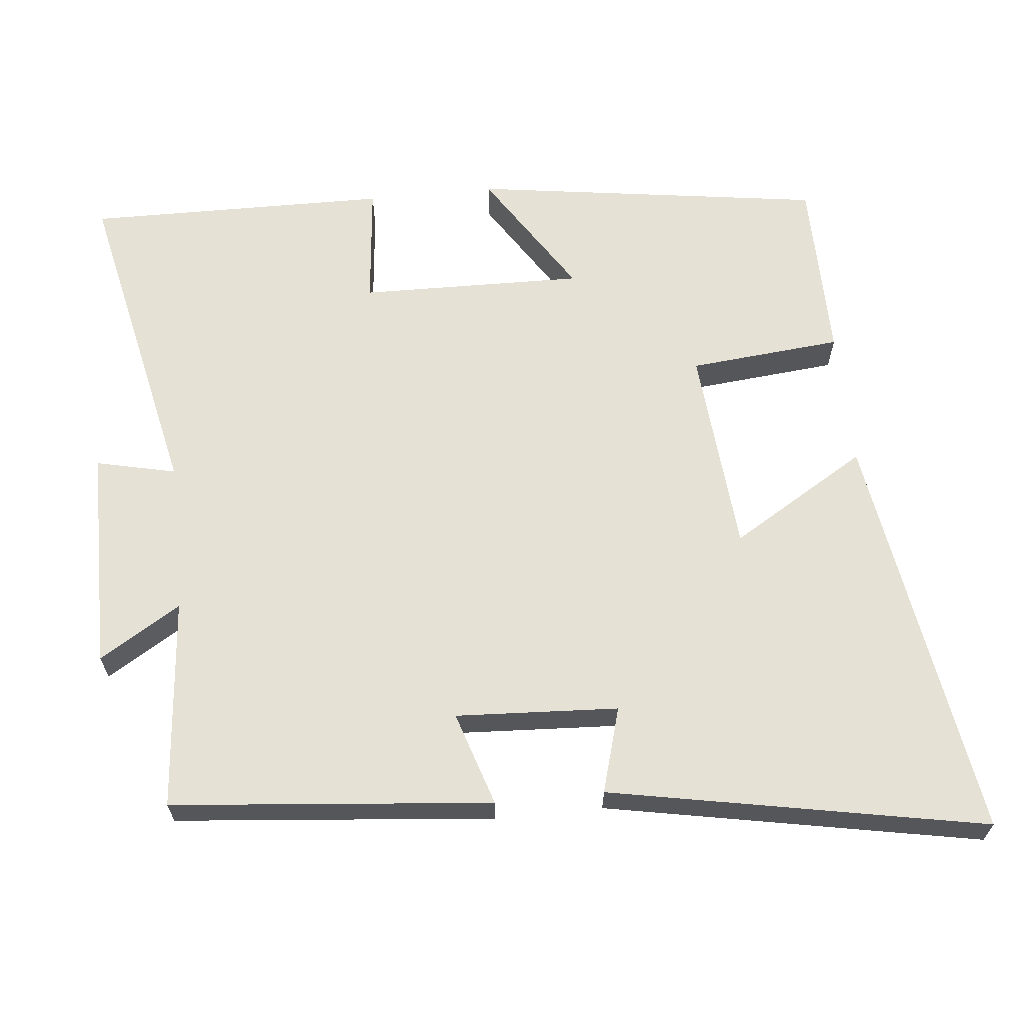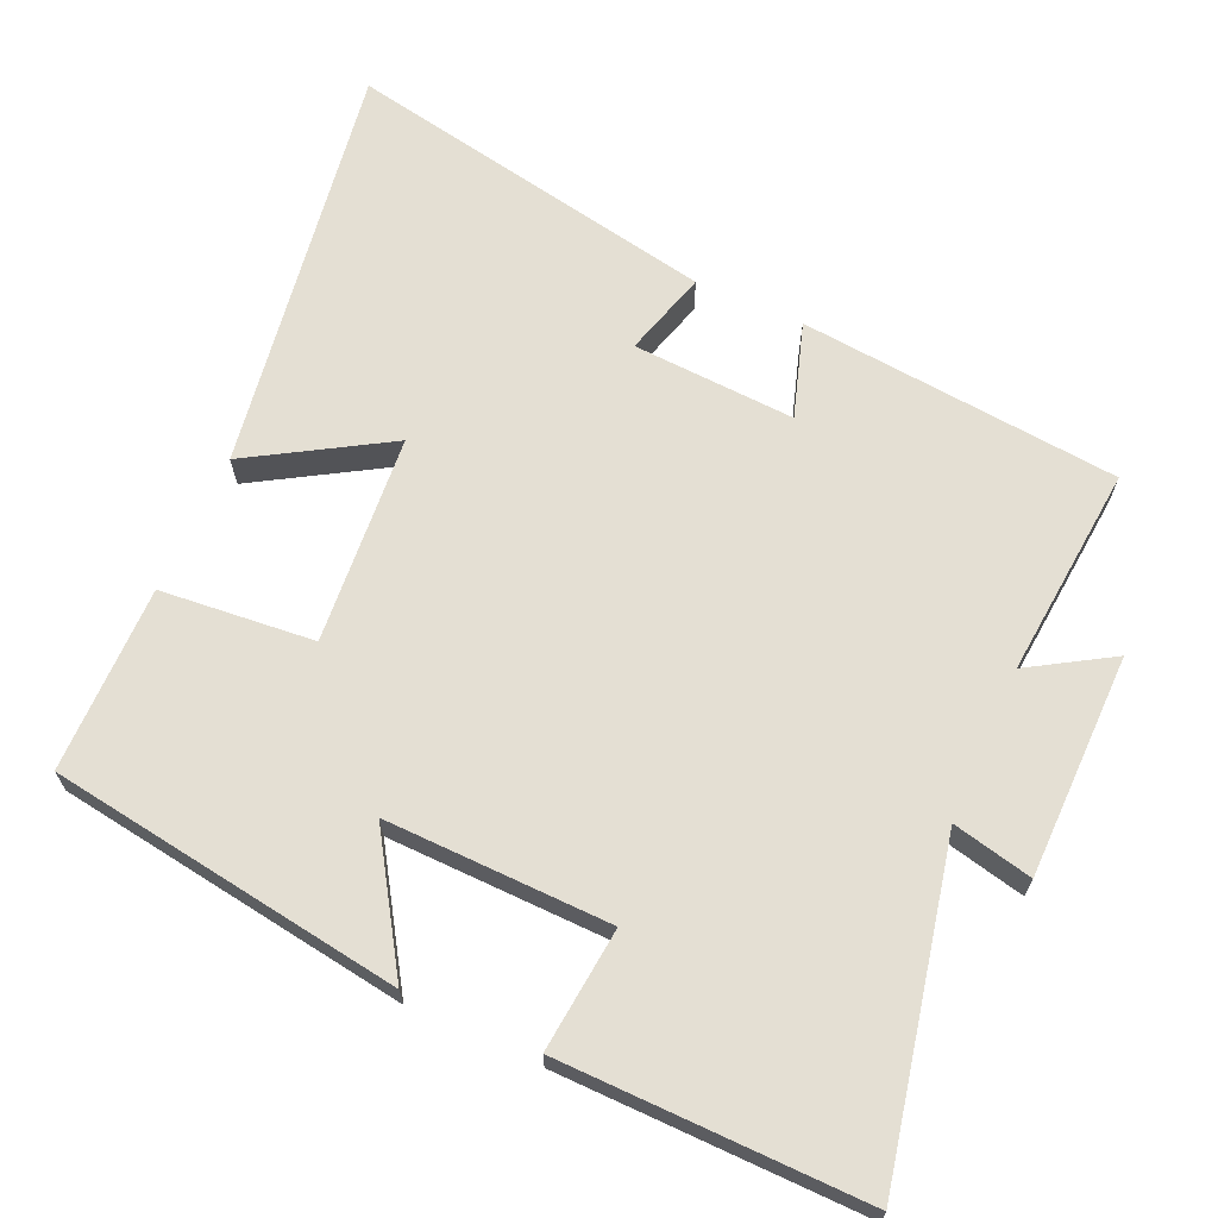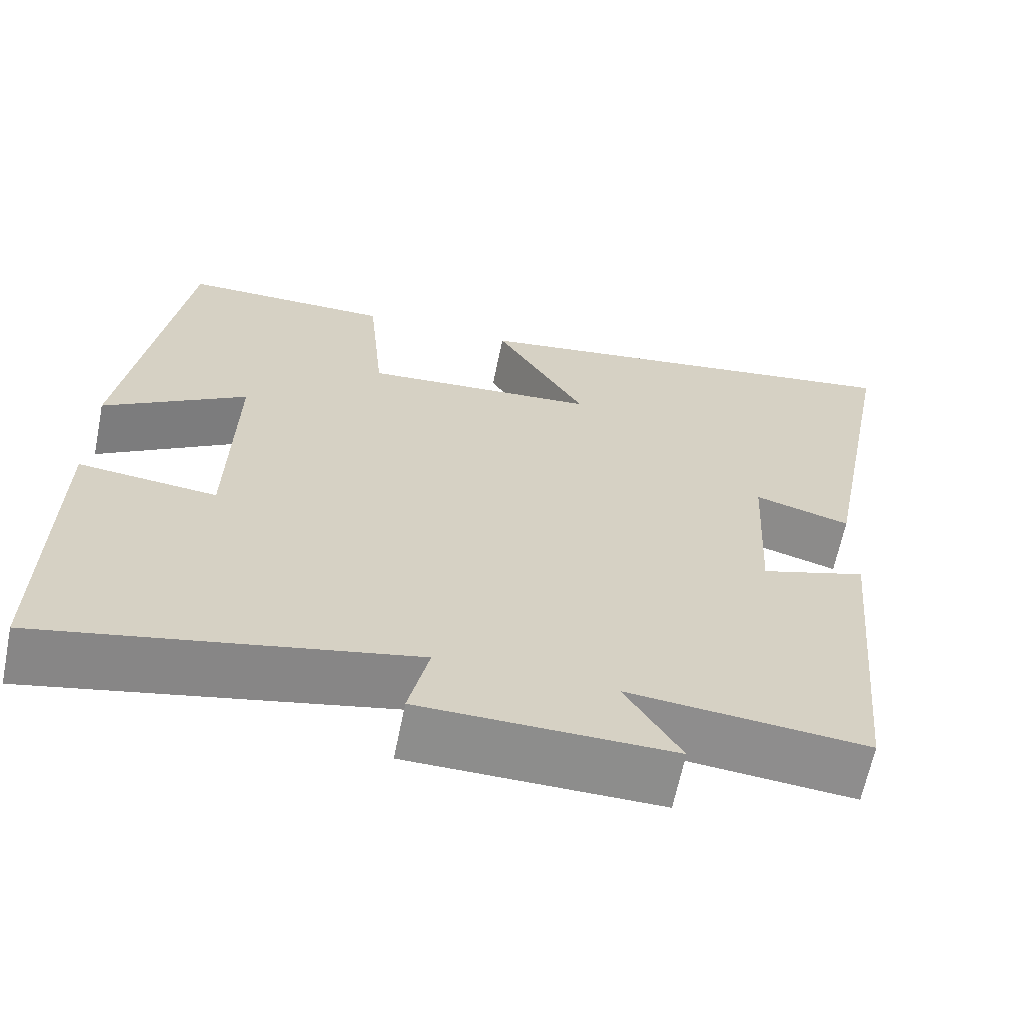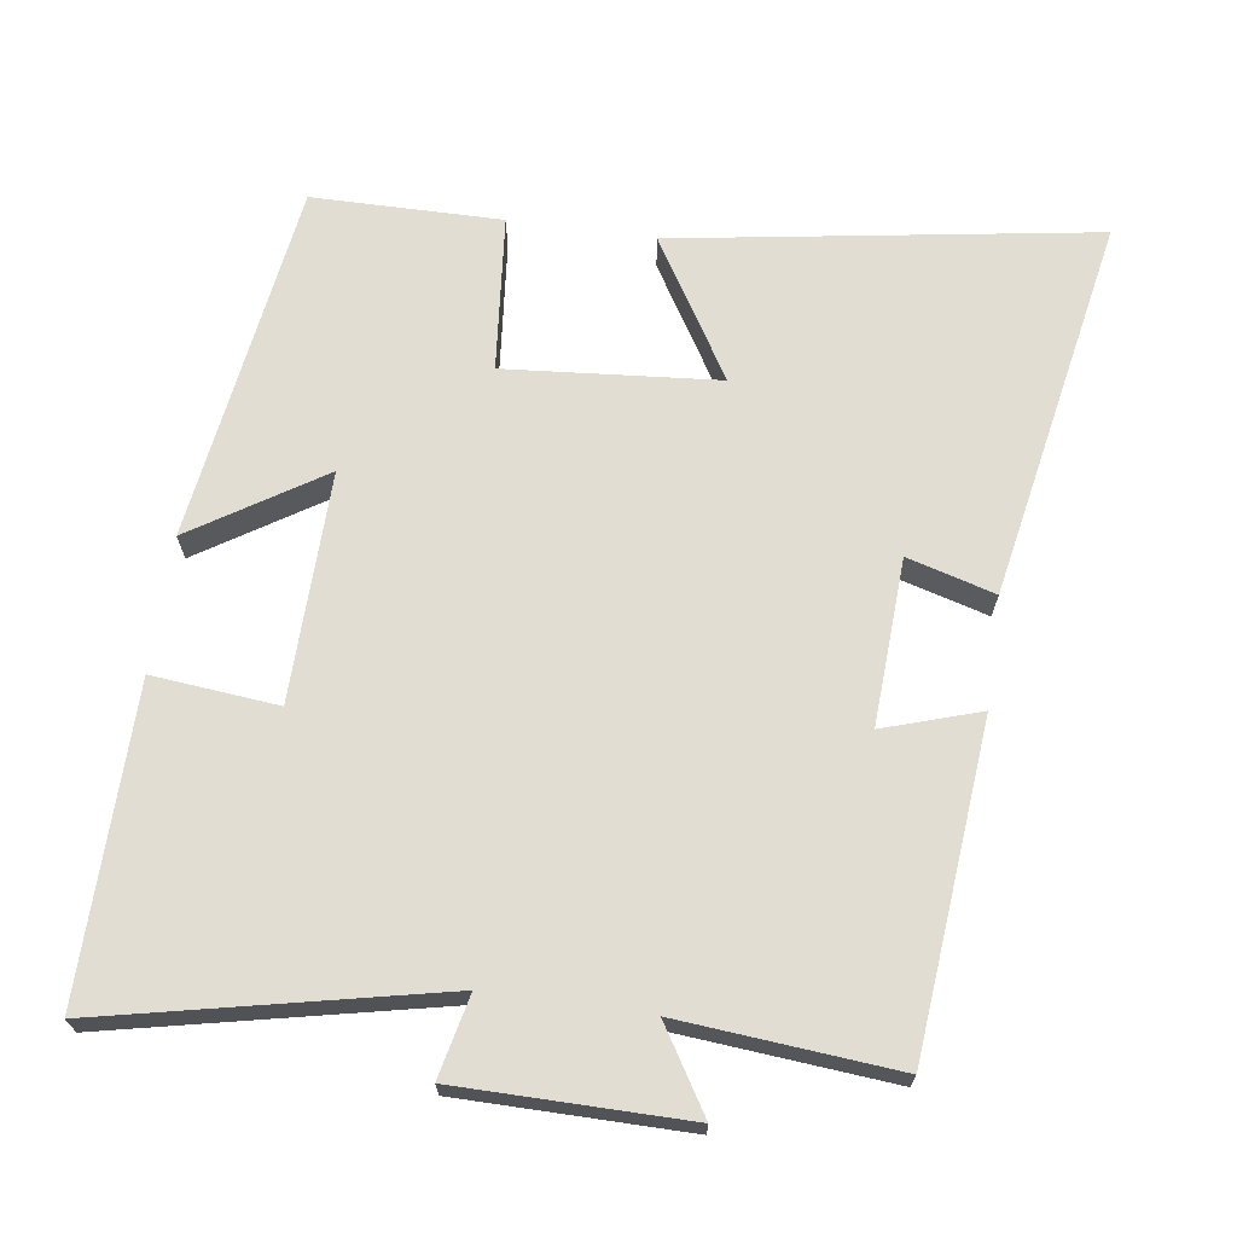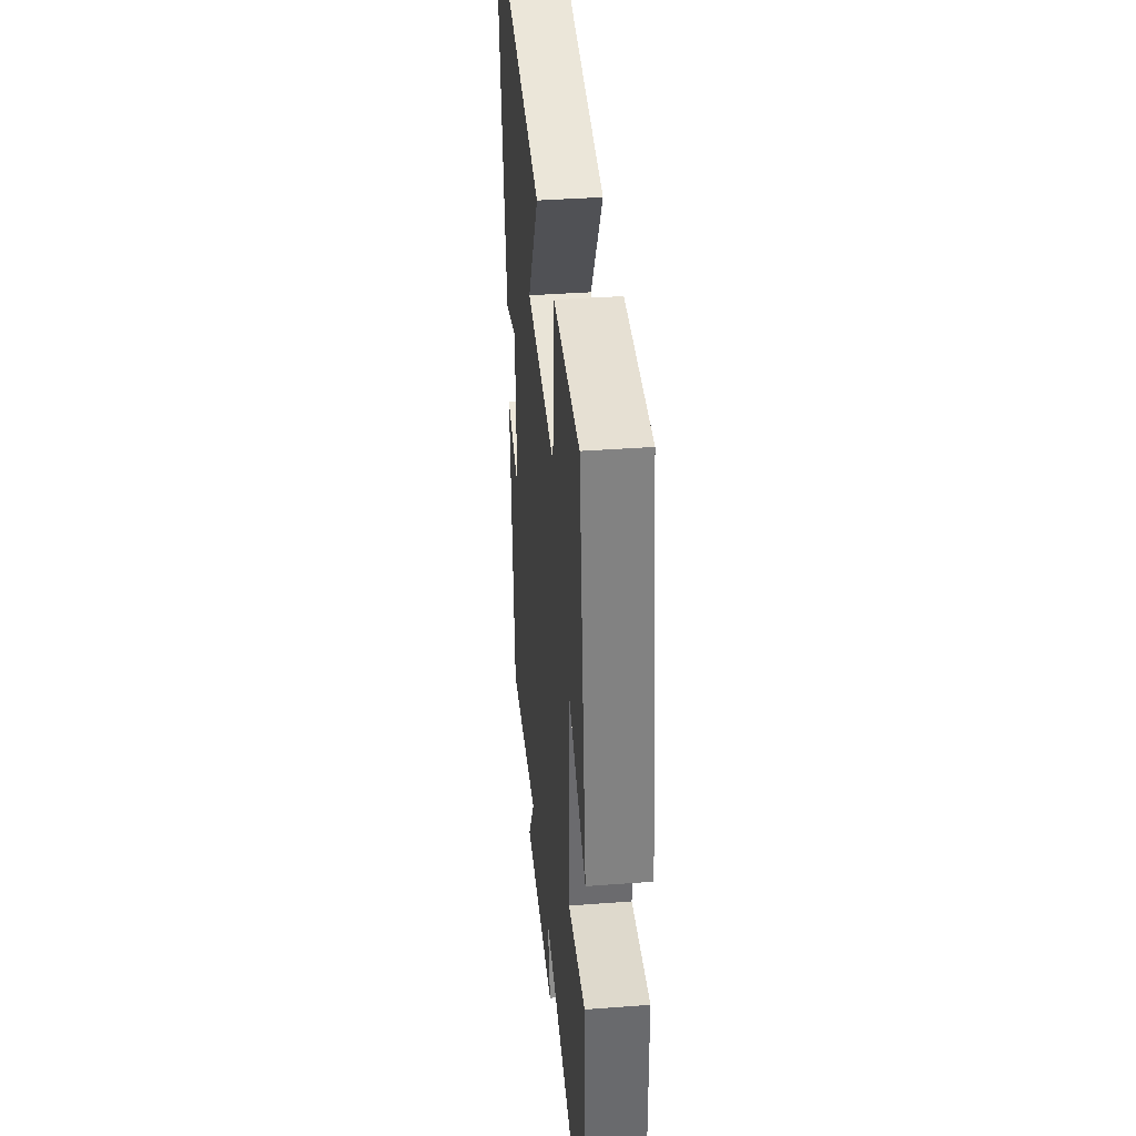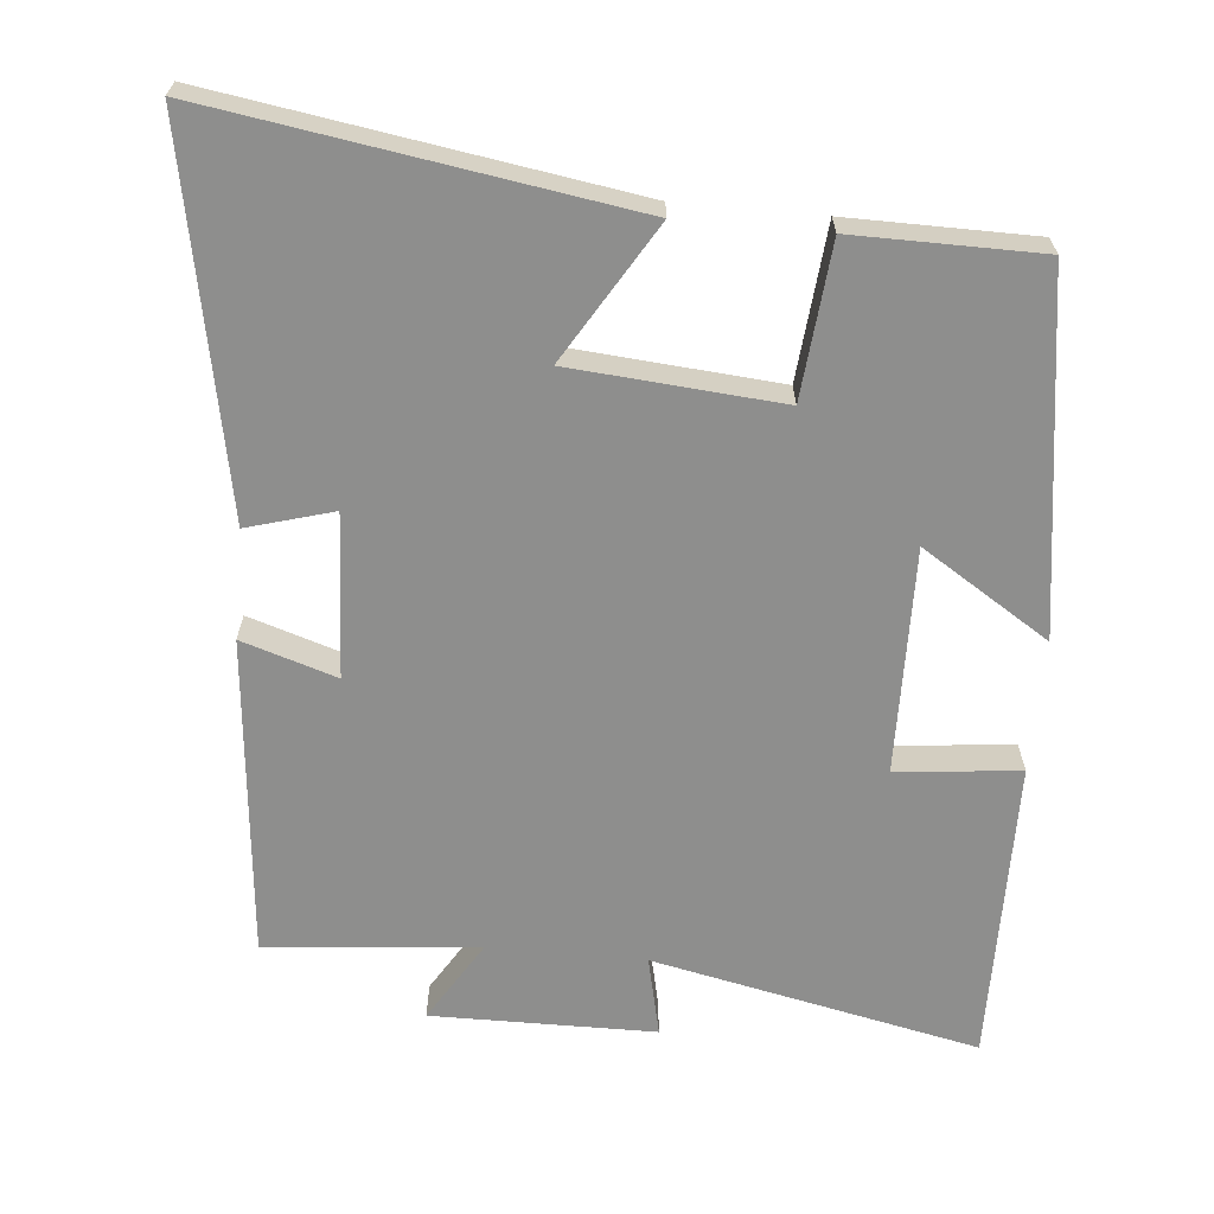
<metadata>
{"format":"obj","ext":"obj","renderer":"f3d","projection":"perspective","resolution":1024,"background":"white","views":[{"elev":64.2,"azim":-95.8,"up":"+Y"},{"elev":66.6,"azim":114.2,"up":"+Y"},{"elev":-64.4,"azim":168.5,"up":"+Z"},{"elev":68.2,"azim":-172.0,"up":"+Y"},{"elev":38.0,"azim":84.5,"up":"+Z"},{"elev":-64.9,"azim":-5.2,"up":"+Y"}]}
</metadata>
<code>
v -0.599 0.07 0.59
v -0.025 0.07 0.5
v -0.139 0.07 0.311
v 0.151 0.07 0.287
v 0.171 0.07 0.5
v 0.429 0.07 0.498
v 0.5 0.07 0.007
v 0.323 0.07 0.12
v 0.329 0.07 -0.192
v 0.5 0.07 -0.175
v 0.505 0.07 -0.597
v 0.052 0.07 -0.5
v 0.077 0.07 -0.611
v -0.233 0.07 -0.613
v -0.164 0.07 -0.5
v -0.458 0.07 -0.526
v -0.5 0.07 -0.081
v -0.369 0.07 -0.123
v -0.381 0.07 0.103
v -0.5 0.07 0.069
v -0.599 0 0.59
v -0.025 0 0.5
v -0.139 0 0.311
v 0.151 0 0.287
v 0.171 0 0.5
v 0.429 0 0.498
v 0.5 0 0.007
v 0.323 0 0.12
v 0.329 0 -0.192
v 0.5 0 -0.175
v 0.505 0 -0.597
v 0.052 0 -0.5
v 0.077 0 -0.611
v -0.233 0 -0.613
v -0.164 0 -0.5
v -0.458 0 -0.526
v -0.5 0 -0.081
v -0.369 0 -0.123
v -0.381 0 0.103
v -0.5 0 0.069
f 19 20 1 2
f 15 16 17 18
f 15 18 19
f 12 13 14 15
f 12 15 19
f 9 10 11 12
f 8 9 12 19
f 5 6 7 8
f 4 5 8
f 3 4 8 19
f 2 3 19
f 22 21 40 39
f 38 37 36 35
f 39 38 35
f 35 34 33 32
f 39 35 32
f 32 31 30 29
f 39 32 29 28
f 28 27 26 25
f 28 25 24
f 39 28 24 23
f 39 23 22
f 1 21 22 2
f 2 22 23 3
f 3 23 24 4
f 4 24 25 5
f 5 25 26 6
f 6 26 27 7
f 7 27 28 8
f 8 28 29 9
f 9 29 30 10
f 10 30 31 11
f 11 31 32 12
f 12 32 33 13
f 13 33 34 14
f 14 34 35 15
f 15 35 36 16
f 16 36 37 17
f 17 37 38 18
f 18 38 39 19
f 19 39 40 20
f 20 40 21 1

</code>
